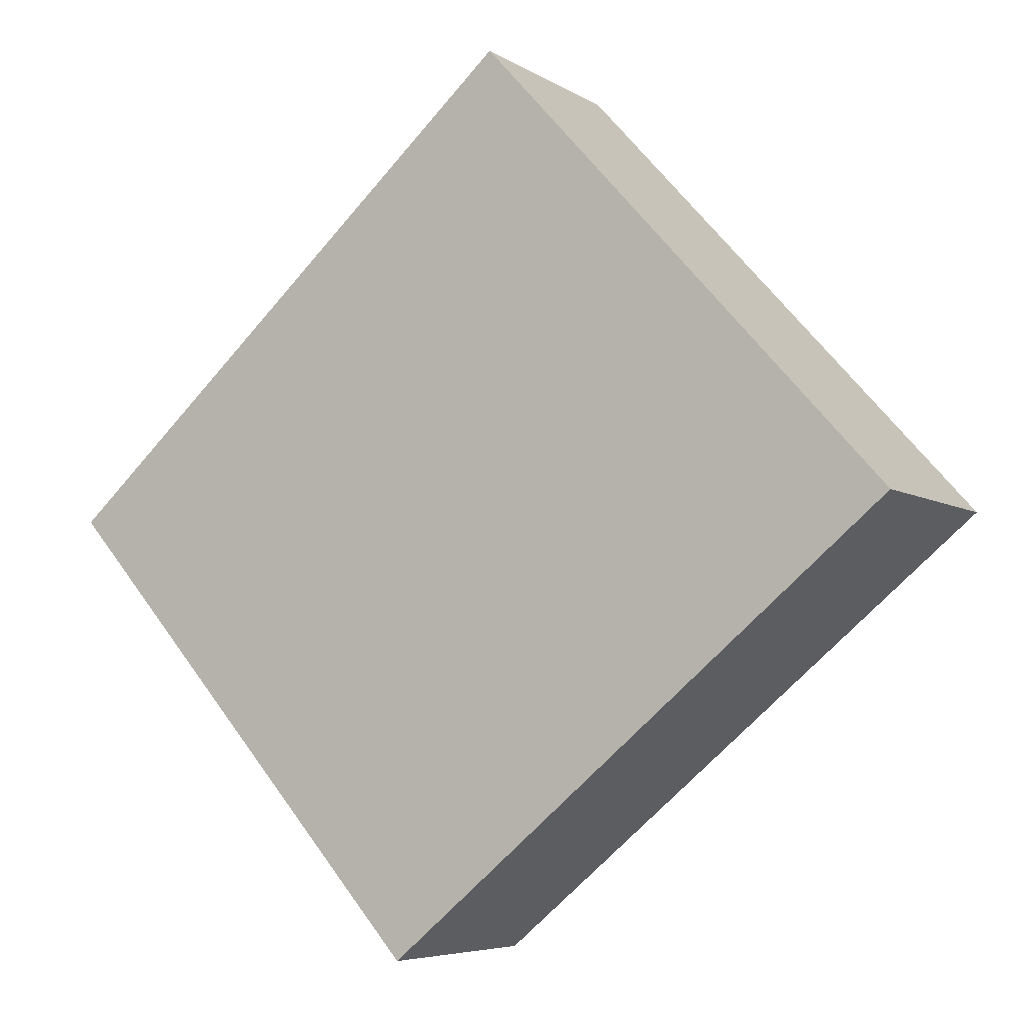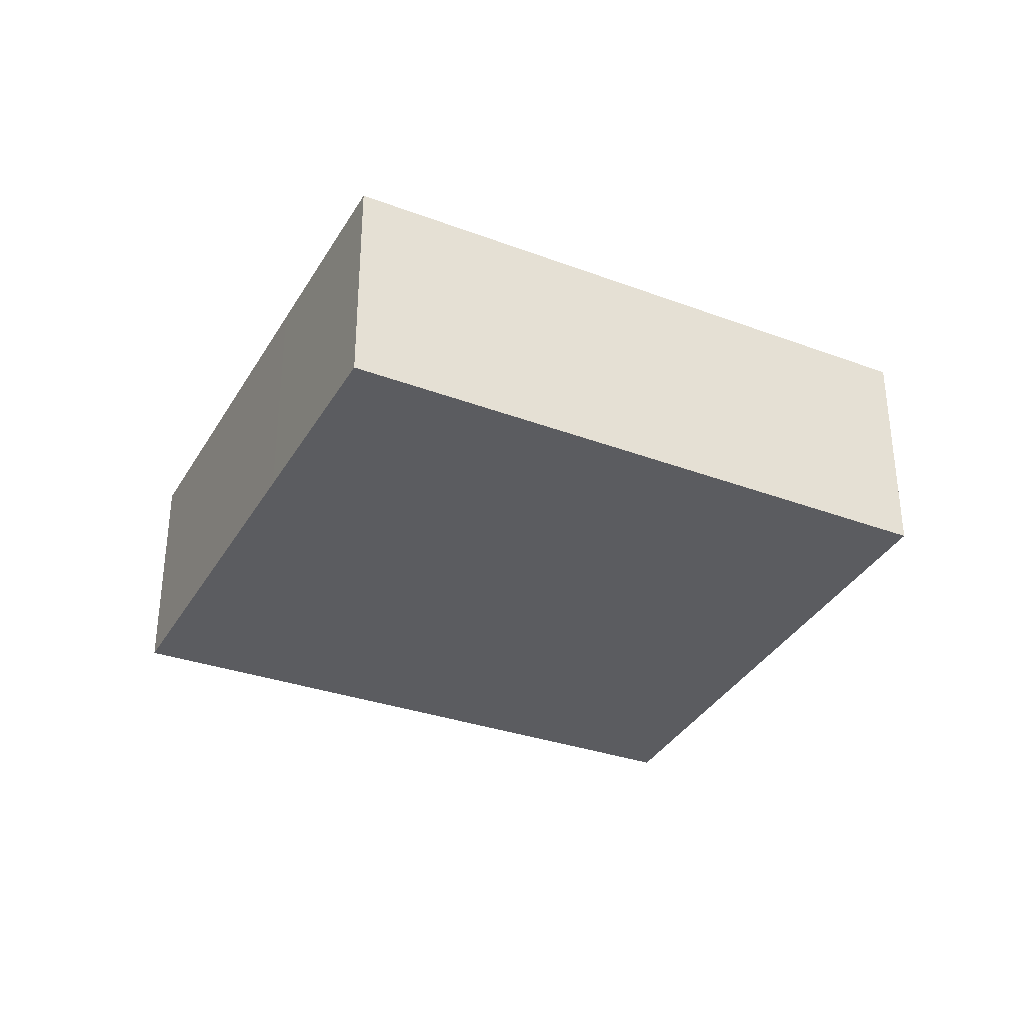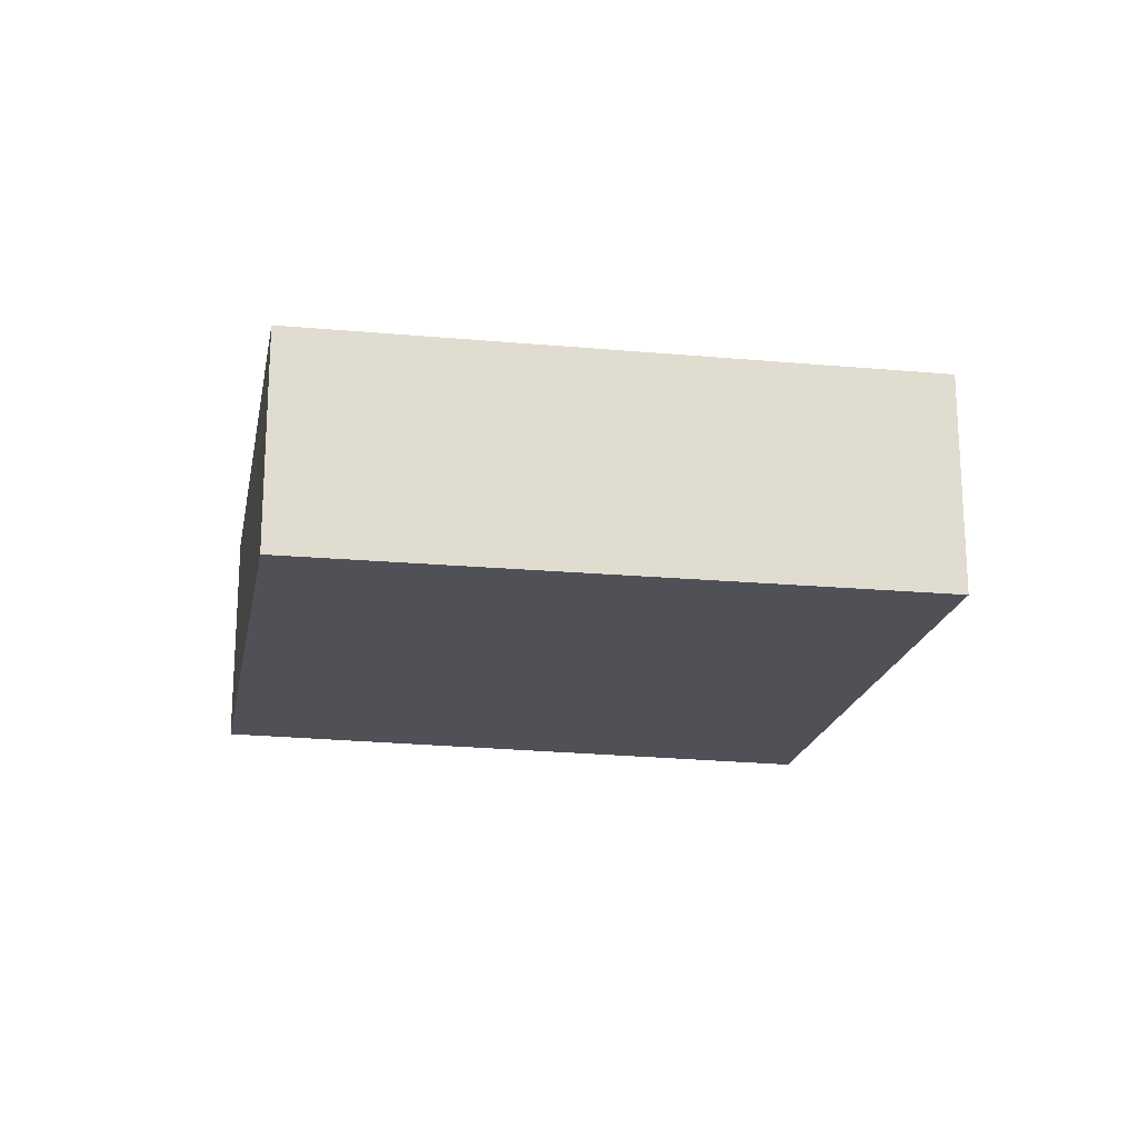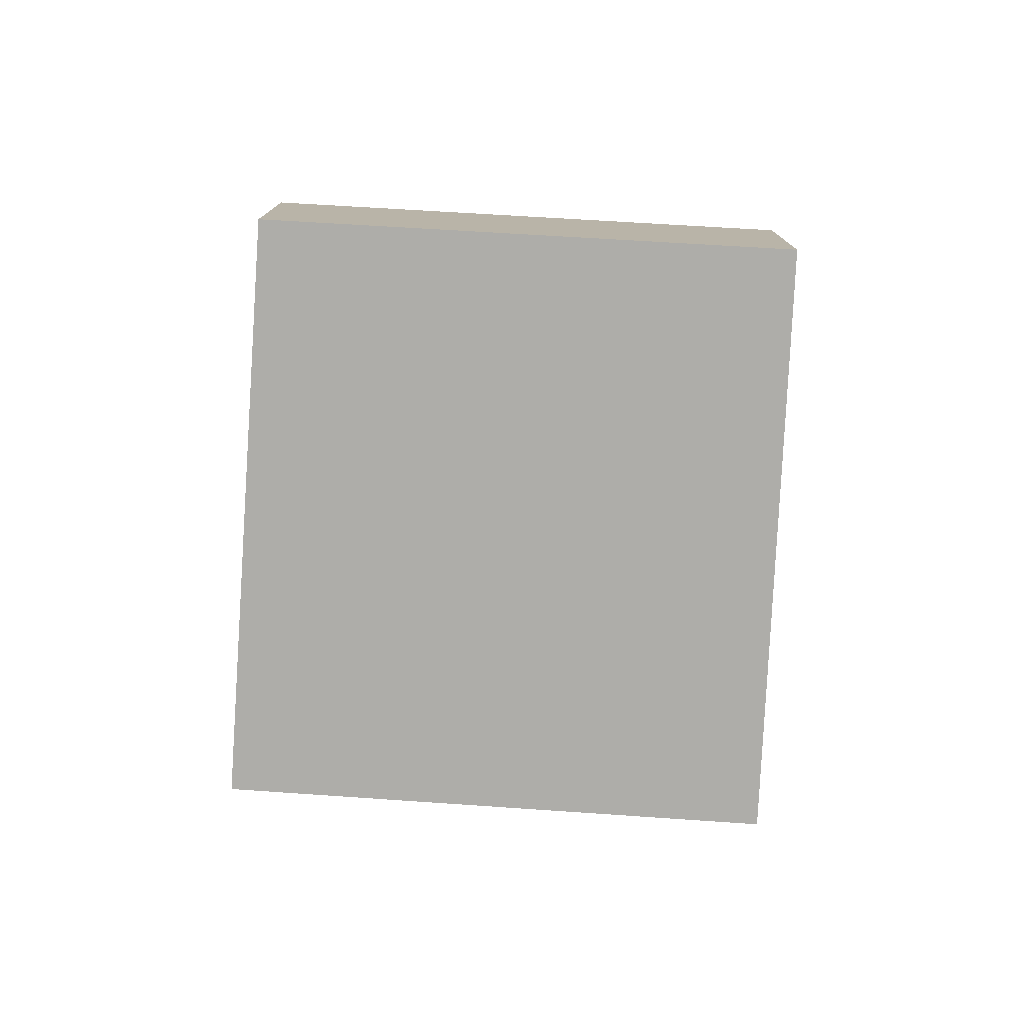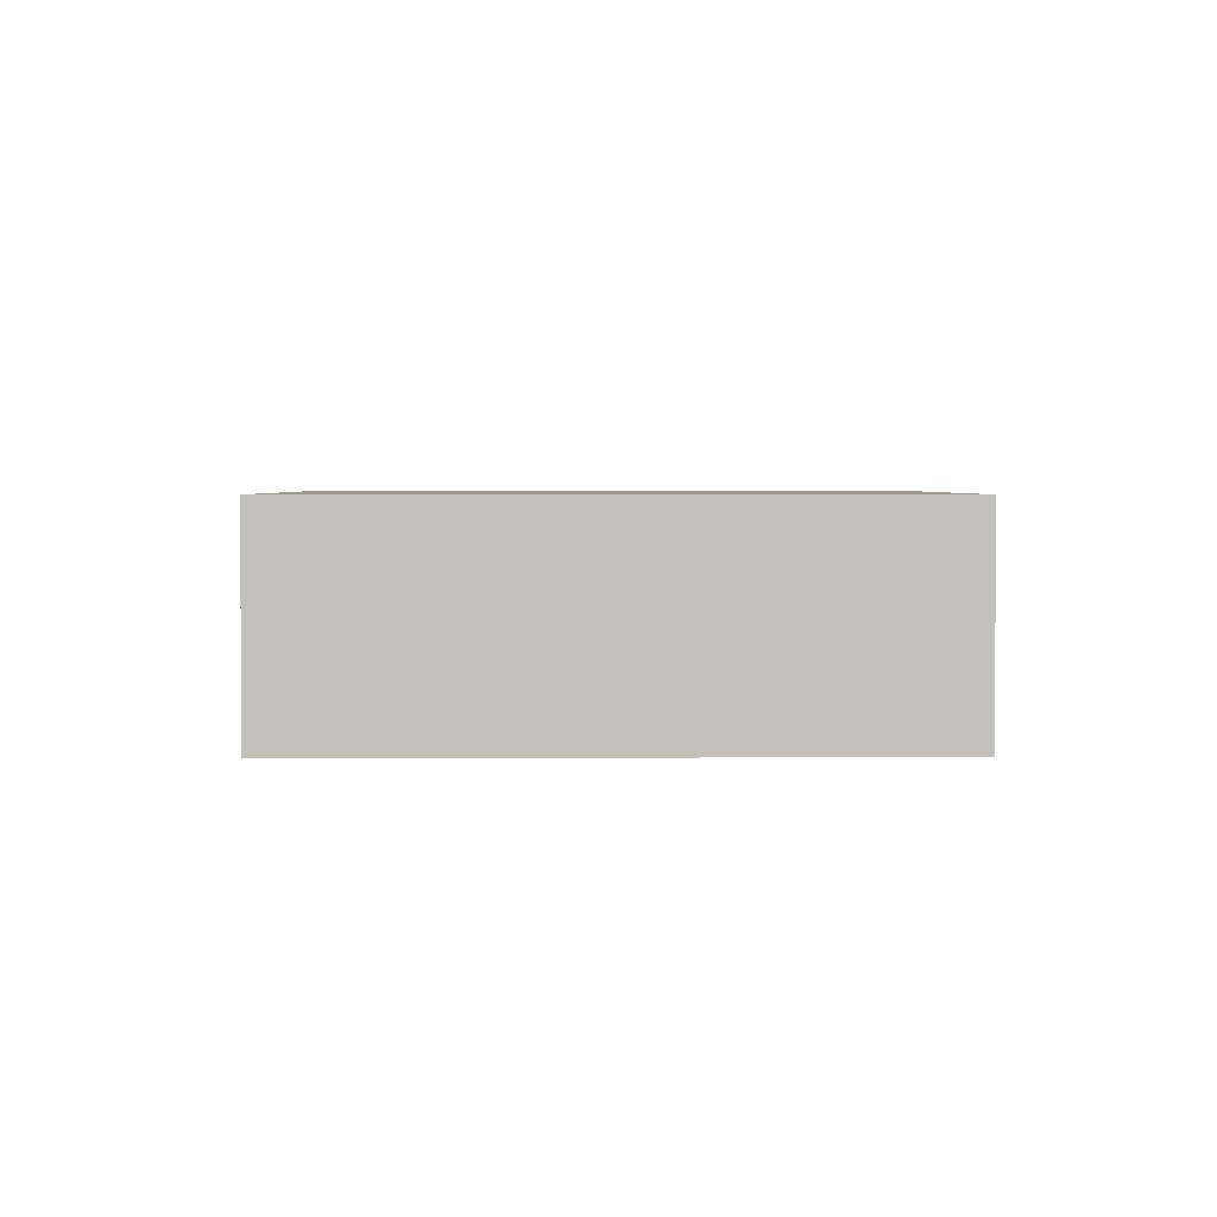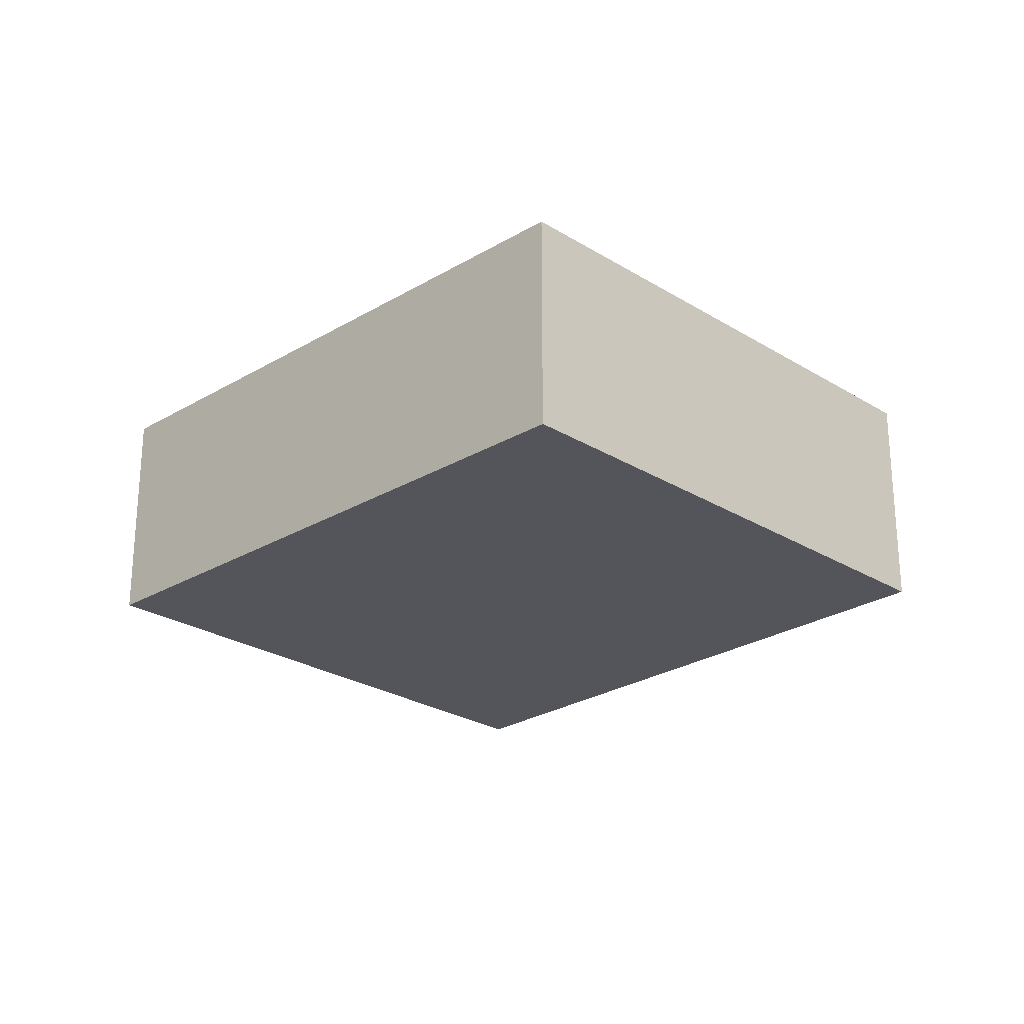
<metadata>
{"format":"obj","ext":"obj","renderer":"f3d","projection":"perspective","resolution":1024,"background":"white","views":[{"elev":-5.9,"azim":-150.4,"up":"+Z"},{"elev":-34.7,"azim":15.3,"up":"+Y"},{"elev":-20.3,"azim":-149.3,"up":"+Y"},{"elev":-77.1,"azim":127.8,"up":"+Y"},{"elev":3.0,"azim":40.8,"up":"+Y"},{"elev":-25.0,"azim":86.0,"up":"+Y"}]}
</metadata>
<code>
v  0.292 2.345 0.326
v  5.205 2.345 -4.381
v  0 2.345 1.436e-16
v  9.145 2.345 0.147
v  2.663 2.345 2.971
v  4.163 2.345 4.644
v  0 0 0
v  0.292 -1.996e-17 0.326
v  2.663 -1.819e-16 2.971
v  4.163 -2.844e-16 4.644
v  9.145 -9.001e-18 0.147
v  5.205 2.683e-16 -4.381
g defaultobject
f 1 2 3
f 2 1 4
f 4 1 5
f 4 5 6
f 7 1 3
f 1 7 5
f 5 7 8
f 5 8 9
f 5 9 6
f 6 9 10
f 10 4 6
f 4 10 11
f 11 2 4
f 2 11 12
f 12 3 2
f 3 12 7
f 9 11 10
f 11 9 12
f 12 9 8
f 12 8 7

</code>
